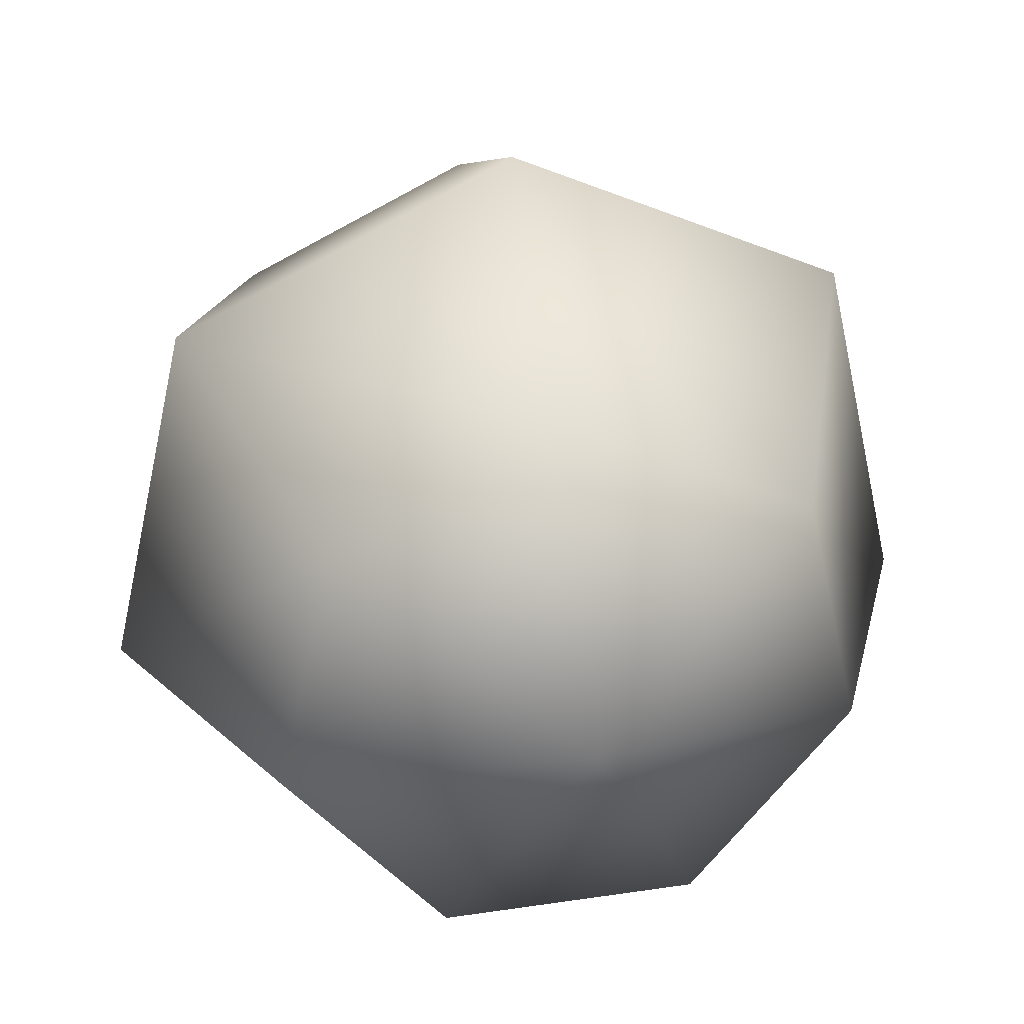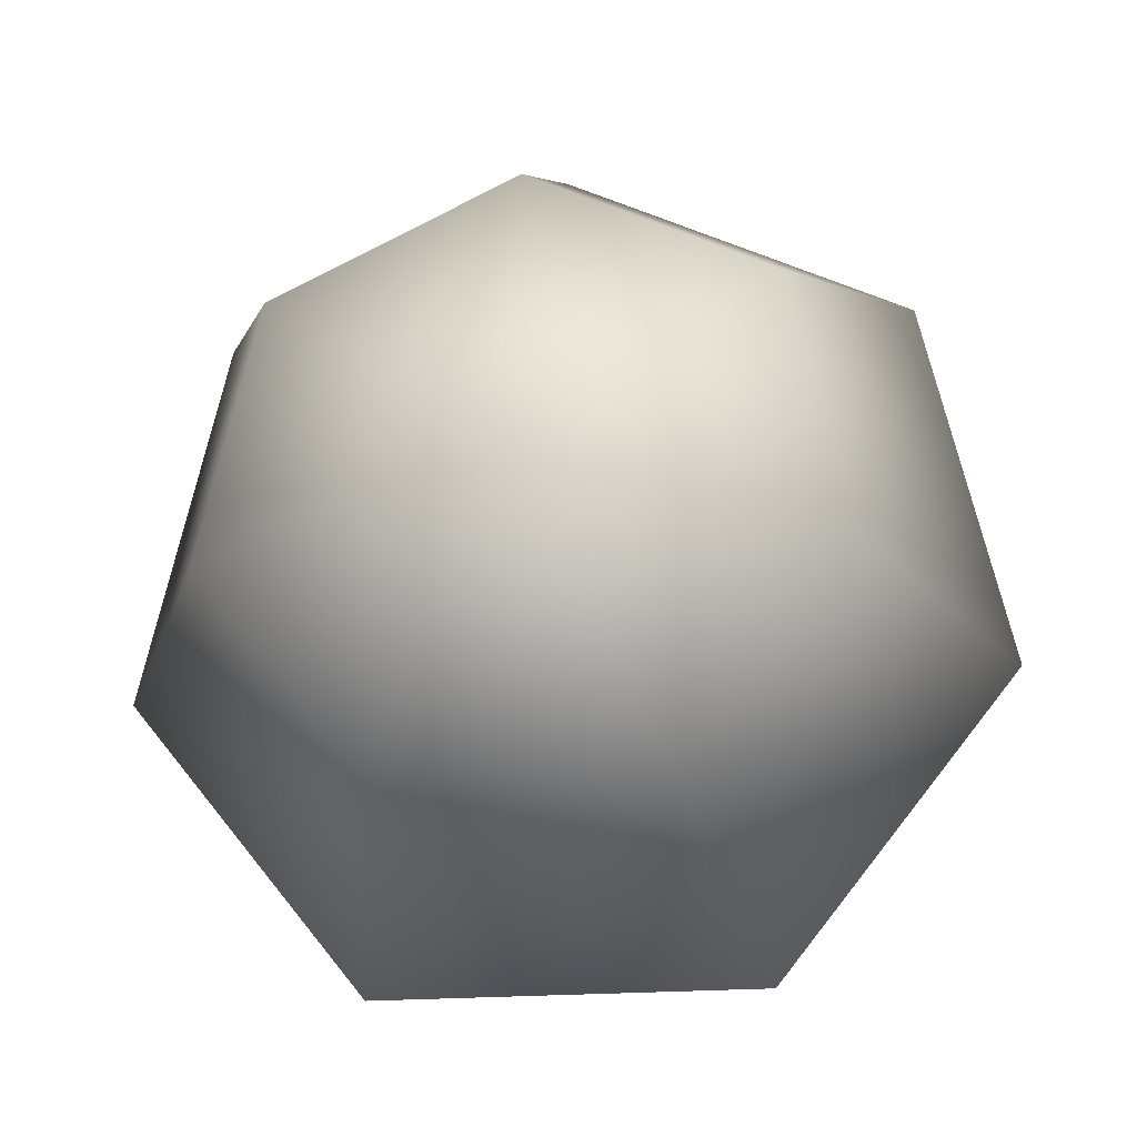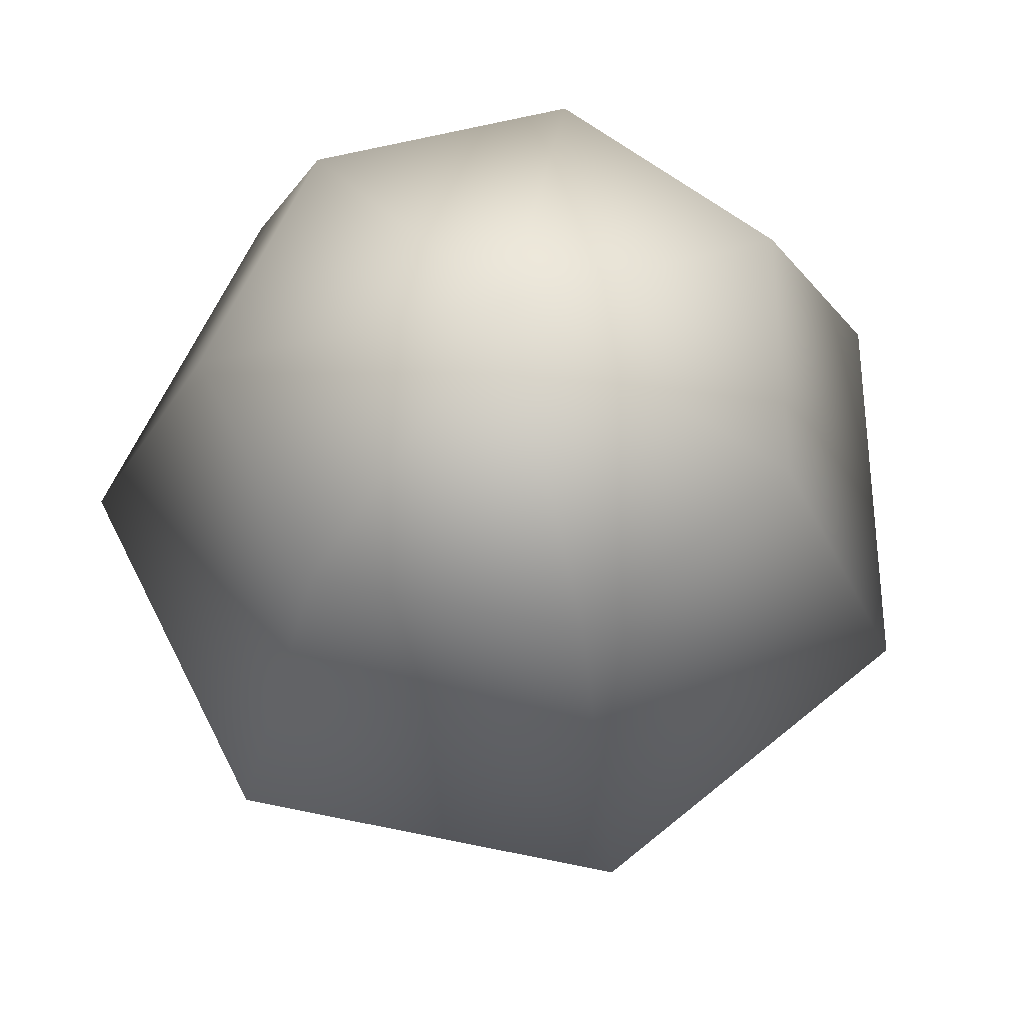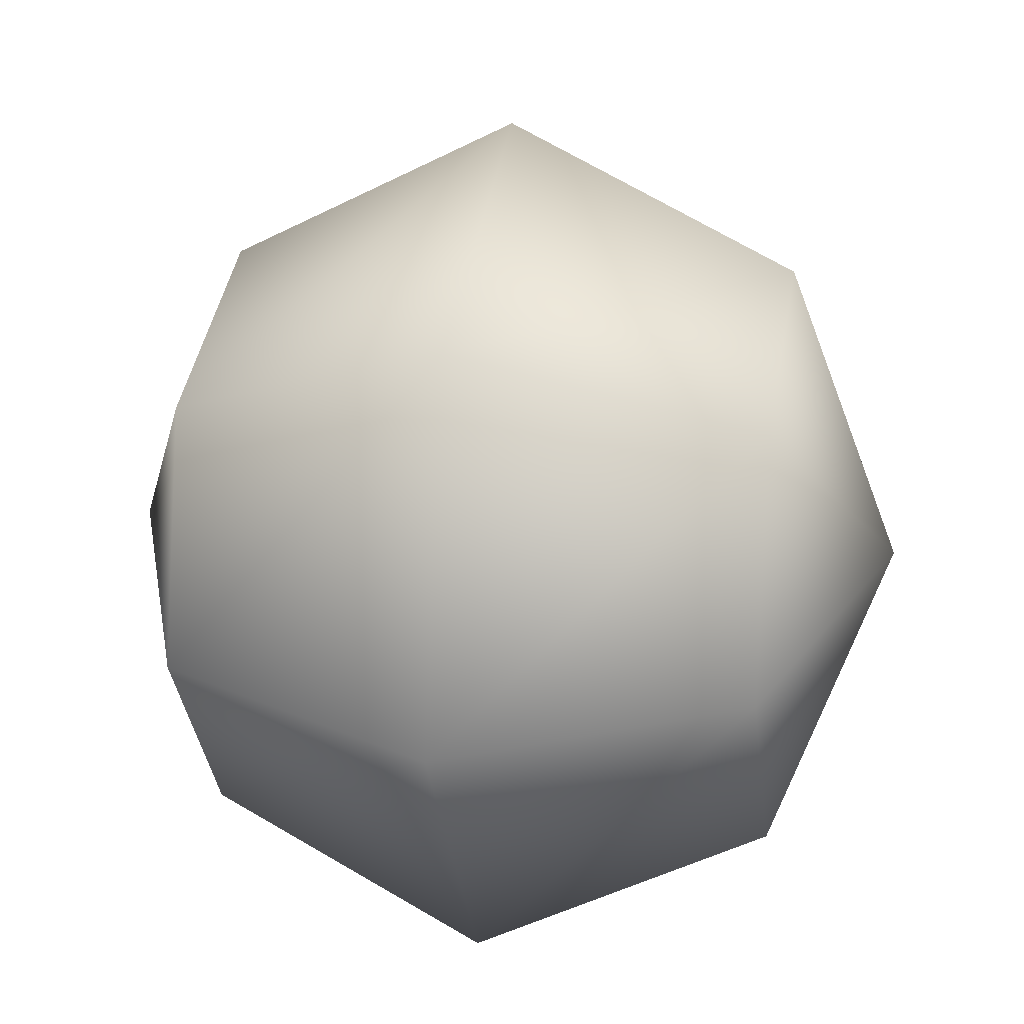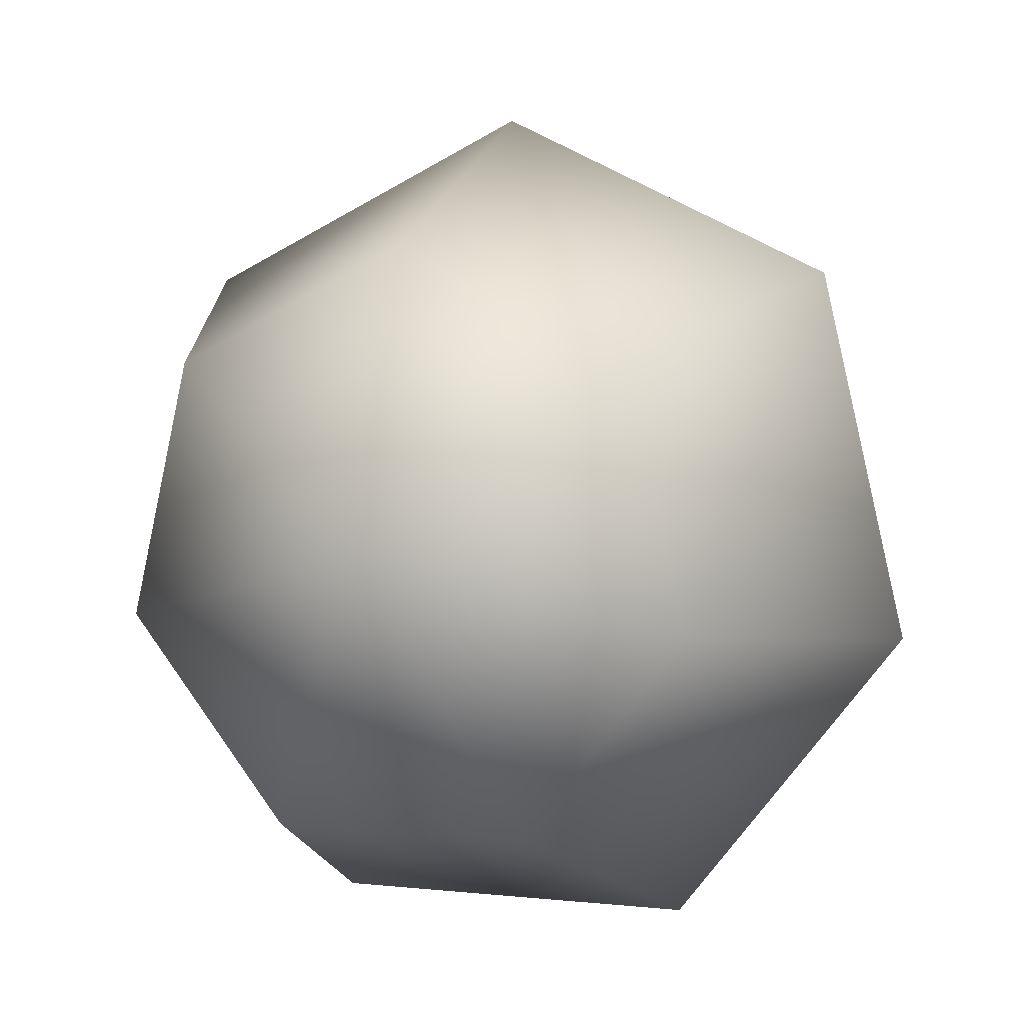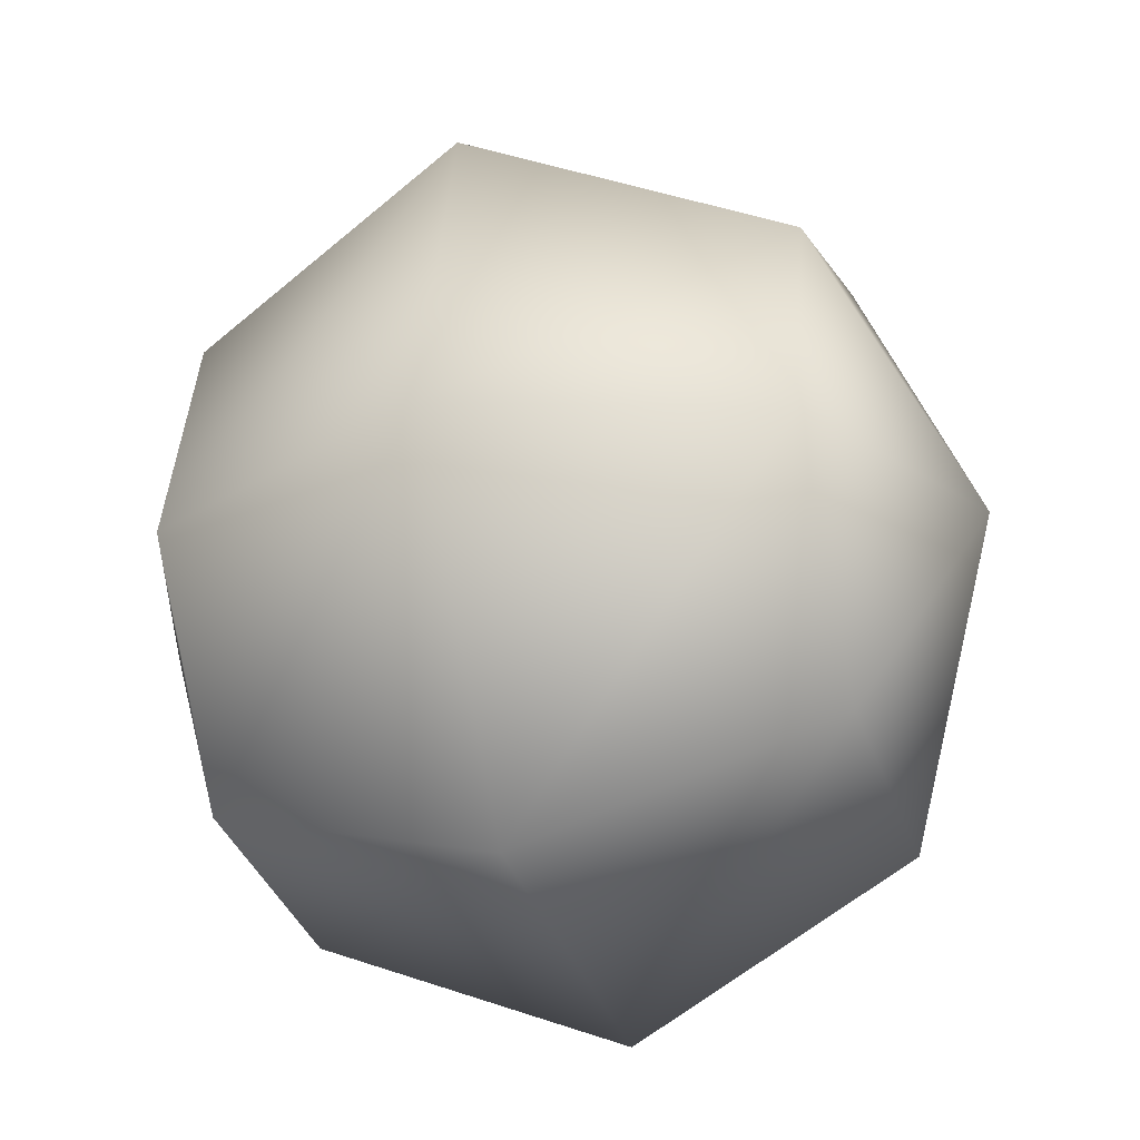
<metadata>
{"format":"obj","ext":"obj","renderer":"f3d","projection":"perspective","resolution":1024,"background":"white","views":[{"elev":32.8,"azim":-11.7,"up":"+Z"},{"elev":-20.4,"azim":8.3,"up":"+Z"},{"elev":64.2,"azim":-14.0,"up":"+Y"},{"elev":16.5,"azim":100.9,"up":"+Z"},{"elev":3.4,"azim":21.9,"up":"+Z"},{"elev":-35.4,"azim":-72.4,"up":"+Z"}]}
</metadata>
<code>
g ENV_S04_Light_Sphere_blue
v 1.267 -2.864 -2.681
v -6.294e-05 -3.97 6.294e-05
v 2.847 -2.864 -0.6996
v 4.166 6.294e-05 -0.951
v 1.854 6.294e-05 -3.85
v 2.847 2.864 -0.6996
v -1.267 -2.864 -2.681
v -6.294e-05 -3.97 6.294e-05
v 1.267 2.864 -2.681
v -6.294e-05 3.97 6.294e-05
v -1.854 6.294e-05 -3.85
v -2.847 -2.864 -0.6996
v -6.294e-05 -3.97 6.294e-05
v -1.267 2.864 -2.681
v -6.294e-05 3.97 6.294e-05
v -4.166 6.294e-05 -0.951
v -2.283 -2.864 1.771
v -6.294e-05 -3.97 6.294e-05
v -2.847 2.864 -0.6996
v -6.294e-05 3.97 6.294e-05
v -3.341 6.294e-05 2.664
v -6.294e-05 -2.864 2.871
v -6.294e-05 -3.97 6.294e-05
v -2.283 2.864 1.771
v -6.294e-05 3.97 6.294e-05
v -6.294e-05 6.294e-05 4.273
v 2.283 -2.864 1.771
v -6.294e-05 -3.97 6.294e-05
v -6.294e-05 2.864 2.871
v -6.294e-05 3.97 6.294e-05
v 3.341 6.294e-05 2.664
v 2.847 -2.864 -0.6996
v -6.294e-05 -3.97 6.294e-05
v 4.166 6.294e-05 -0.951
v 2.283 2.864 1.771
v -6.294e-05 3.97 6.294e-05
v 2.847 2.864 -0.6996
v -6.294e-05 3.97 6.294e-05
g ENV_S04_Light_Sphere_blue_0
f 3 2 1
f 4 3 1
f 5 4 1
f 6 4 5
f 5 1 7
f 1 8 7
f 9 6 5
f 9 10 6
f 11 5 7
f 9 5 11
f 11 7 12
f 7 13 12
f 14 9 11
f 14 15 9
f 16 11 12
f 14 11 16
f 16 12 17
f 12 18 17
f 19 14 16
f 19 20 14
f 21 16 17
f 19 16 21
f 21 17 22
f 17 23 22
f 24 19 21
f 24 25 19
f 26 21 22
f 24 21 26
f 26 22 27
f 22 28 27
f 29 24 26
f 29 30 24
f 31 26 27
f 29 26 31
f 31 27 32
f 27 33 32
f 34 31 32
f 35 29 31
f 35 31 34
f 35 36 29
f 37 35 34
f 37 38 35

</code>
